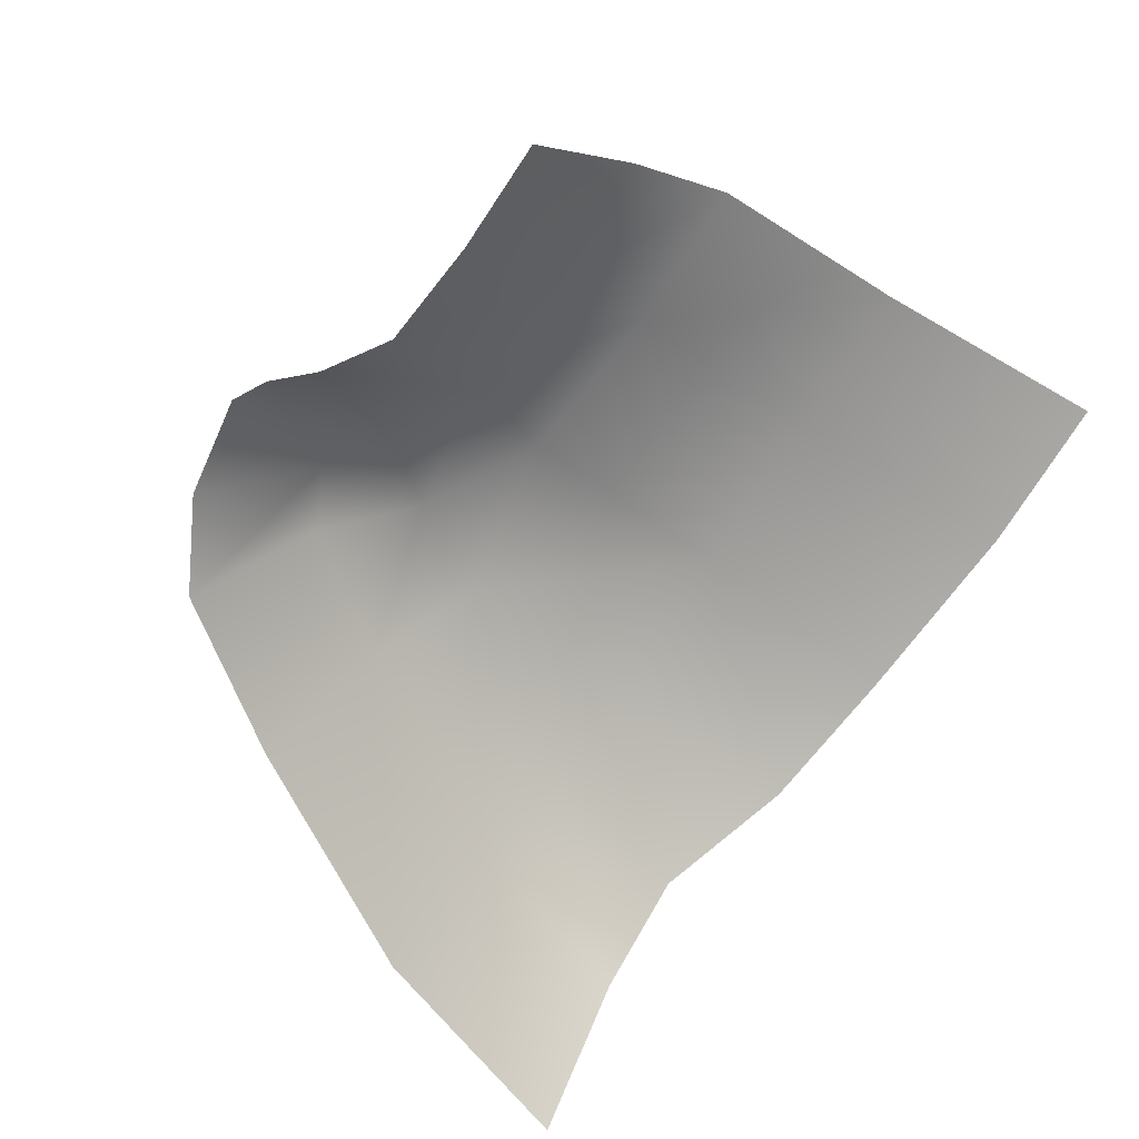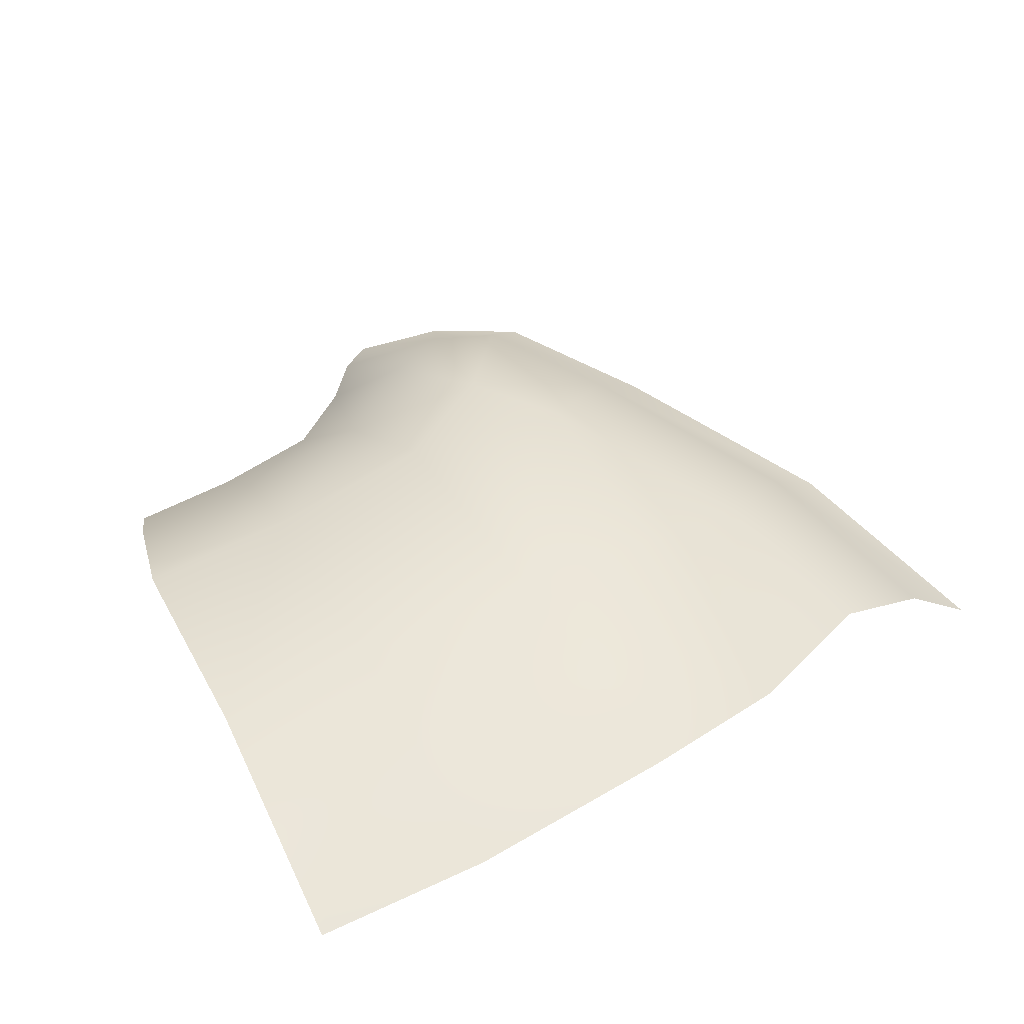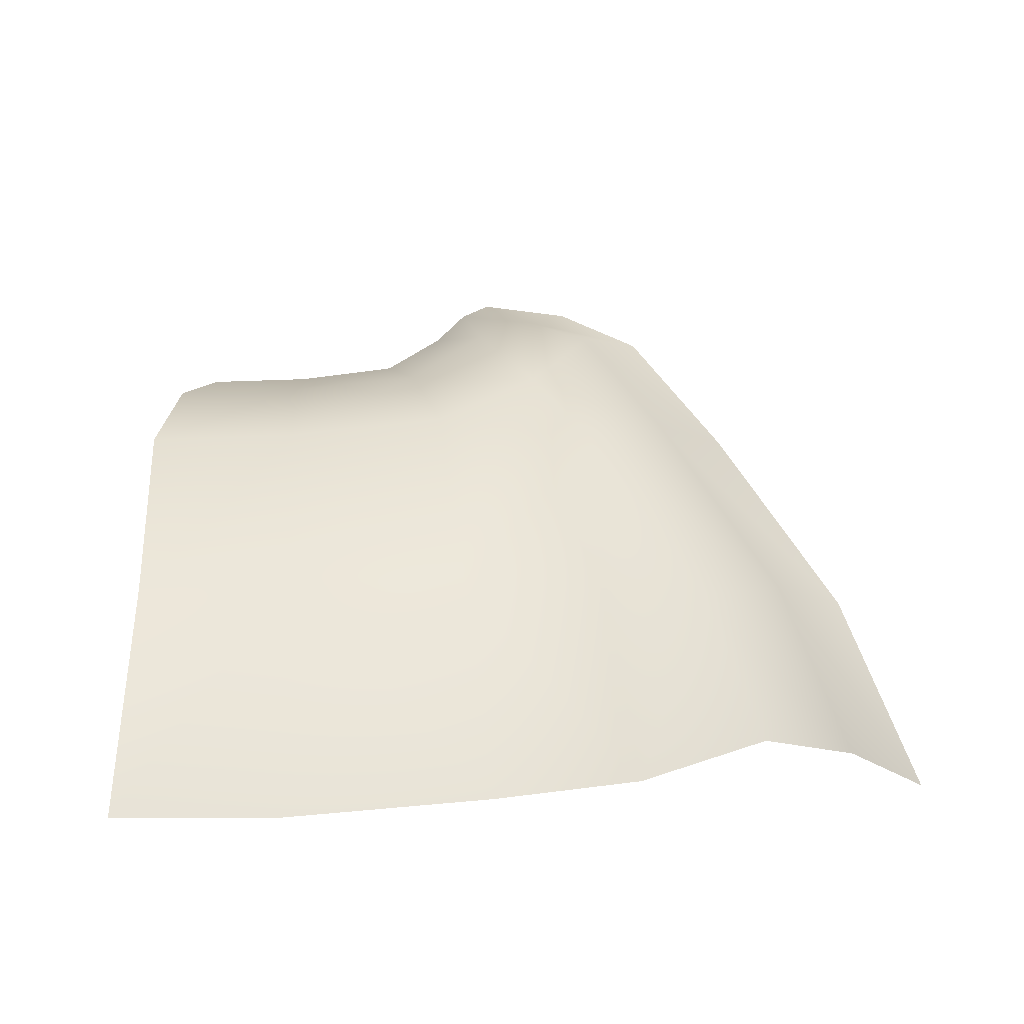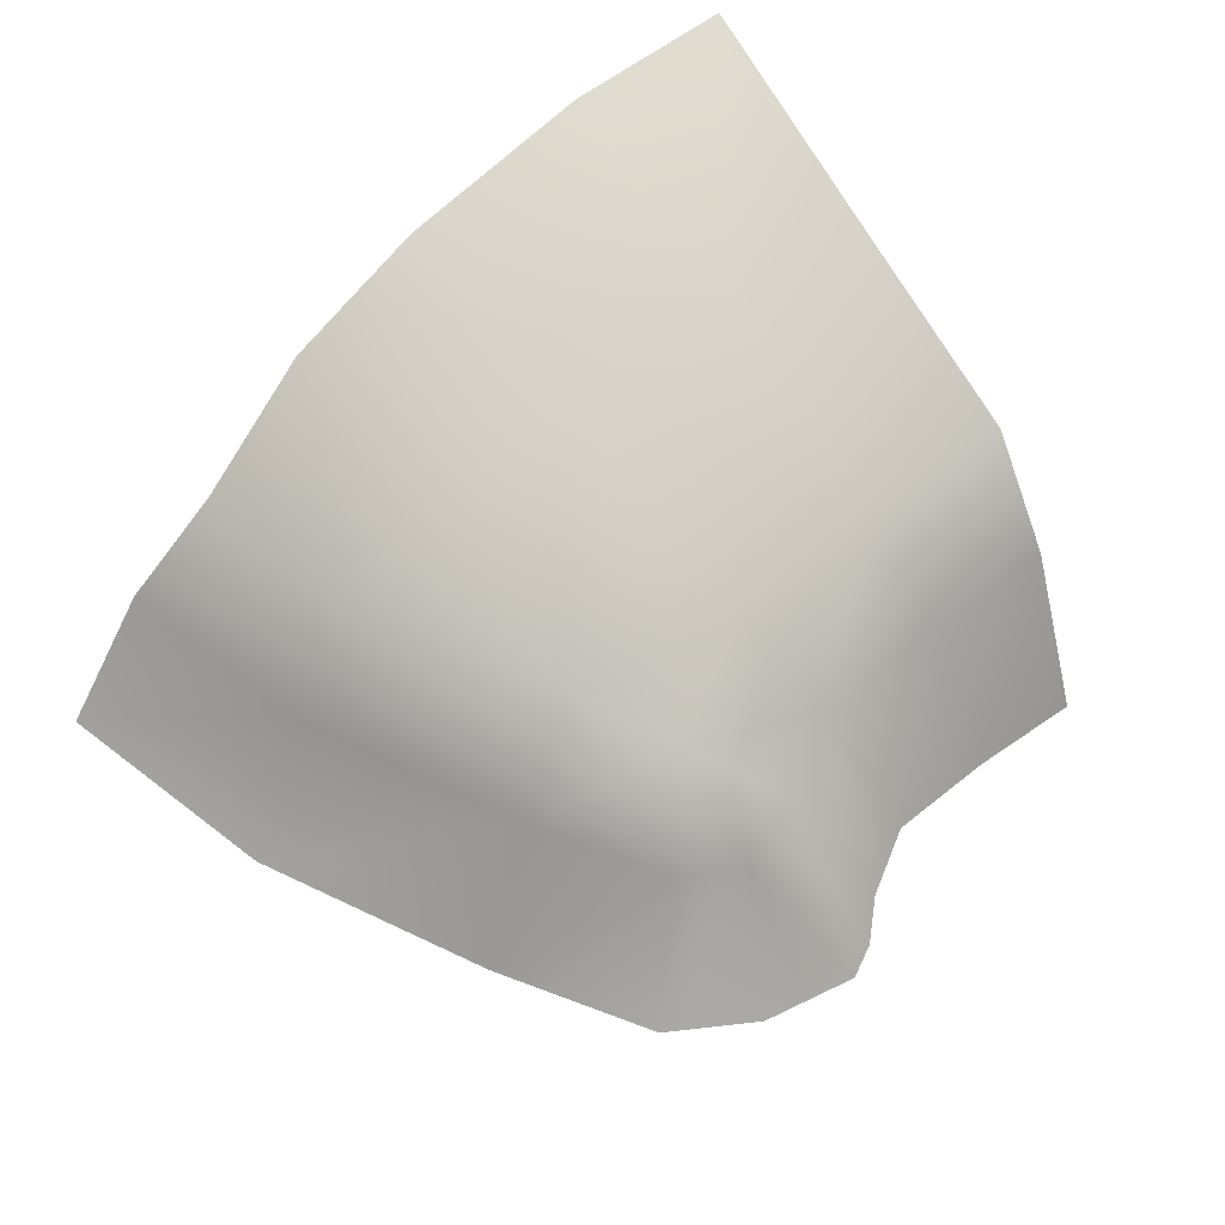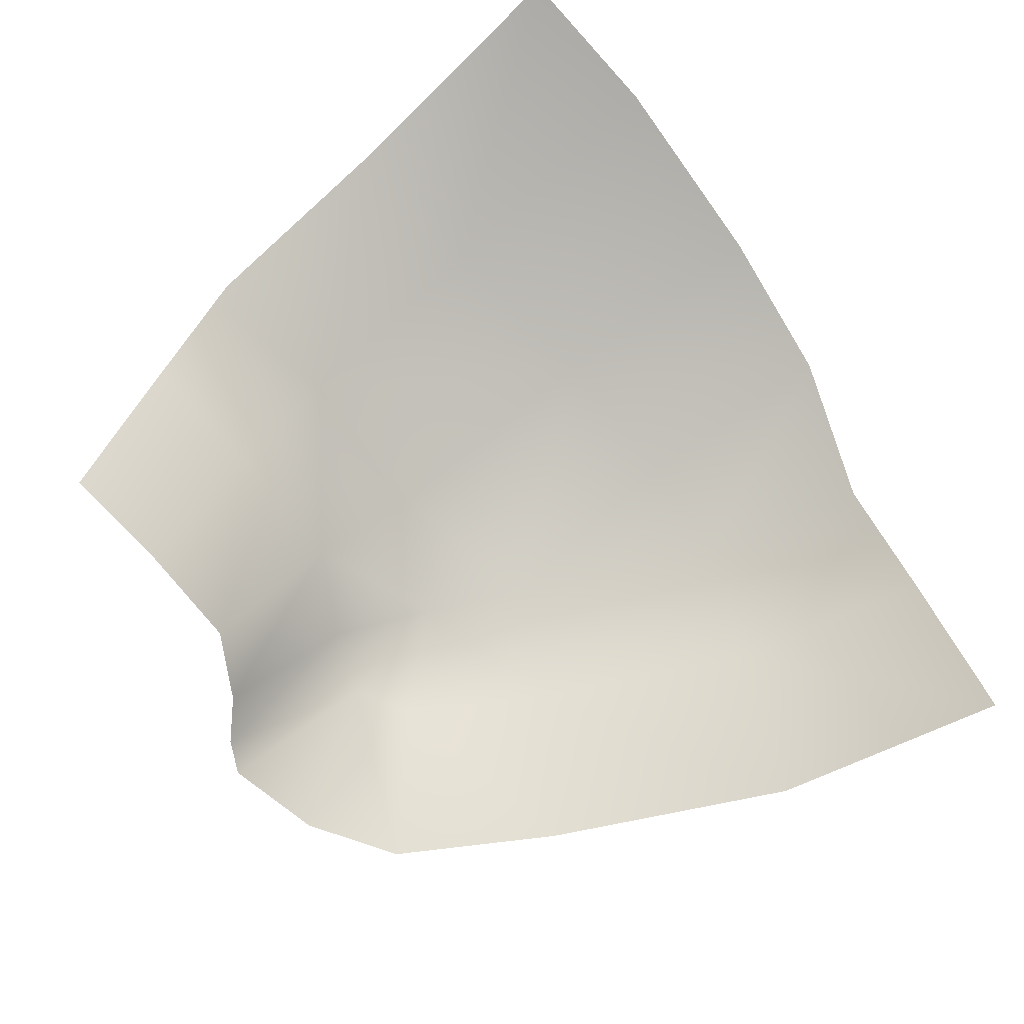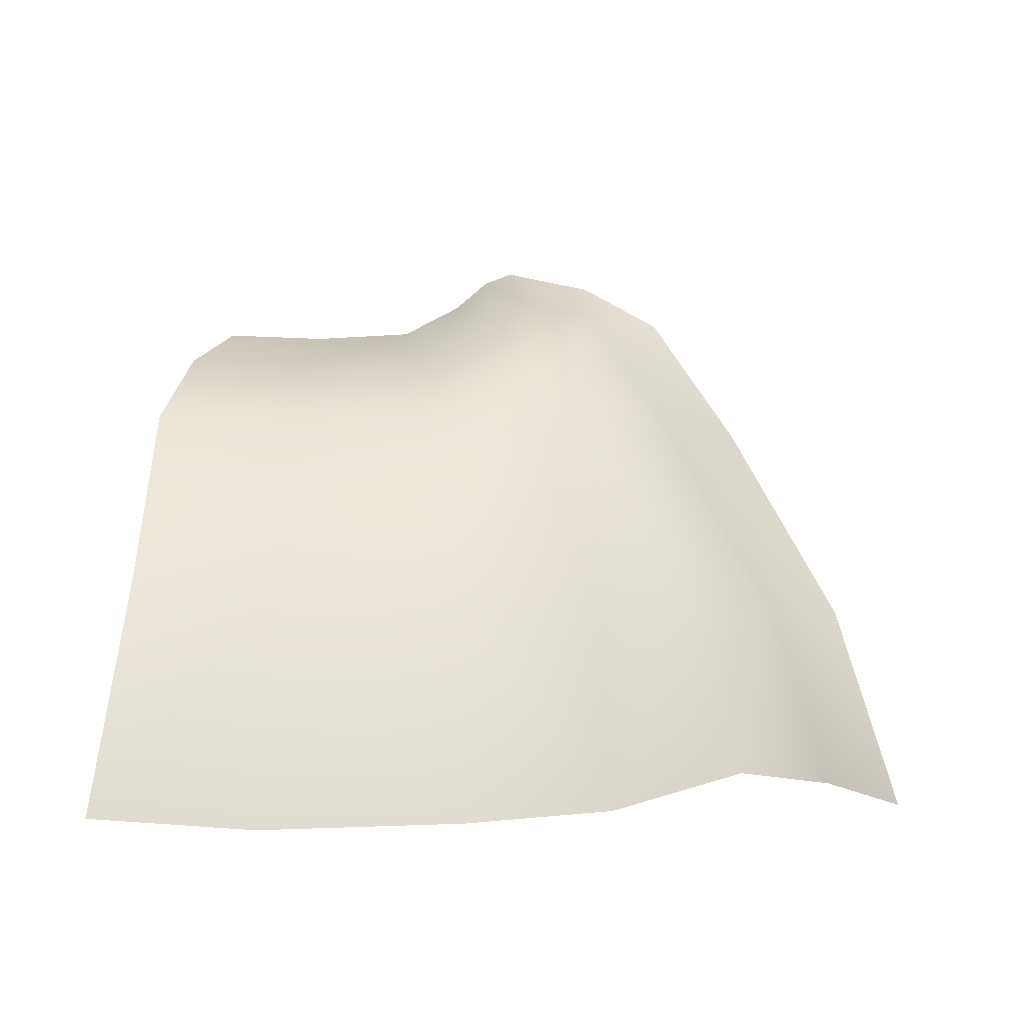
<metadata>
{"format":"obj","ext":"obj","renderer":"f3d","projection":"perspective","resolution":1024,"background":"white","views":[{"elev":-71.0,"azim":51.6,"up":"+Y"},{"elev":62.4,"azim":147.9,"up":"+Y"},{"elev":64.4,"azim":173.0,"up":"+Y"},{"elev":64.7,"azim":-39.7,"up":"+Y"},{"elev":-73.0,"azim":126.8,"up":"+Y"},{"elev":71.1,"azim":177.5,"up":"+Y"}]}
</metadata>
<code>
g Object164
v -1.379e+04 -253.3 1.304e+04
v -1.35e+04 173.3 1.304e+04
v -1.337e+04 172.5 1.361e+04
v -1.364e+04 -253.6 1.371e+04
v -1.309e+04 172.1 1.423e+04
v -1.334e+04 -253.8 1.436e+04
v -1.334e+04 -253.8 1.436e+04
v -1.309e+04 172.1 1.423e+04
v -1.288e+04 171.4 1.459e+04
v -1.31e+04 -254 1.479e+04
v -1.251e+04 -228.9 1.497e+04
v -1.272e+04 160 1.468e+04
v -1.253e+04 205.1 1.462e+04
v -1.24e+04 -220.9 1.488e+04
v -1.229e+04 212.3 1.449e+04
v -1.222e+04 -213.2 1.478e+04
v -1.19e+04 212 1.449e+04
v -1.192e+04 -226.9 1.478e+04
v -1.192e+04 -226.9 1.478e+04
v -1.19e+04 212 1.449e+04
v -1.153e+04 211.7 1.453e+04
v -1.16e+04 -227.1 1.481e+04
v -1.26e+04 -245.4 1.501e+04
v -1.272e+04 160 1.468e+04
v -1.286e+04 -254 1.494e+04
v -1.26e+04 -245.4 1.501e+04
f 21 19 20
f 19 21 22
f 23 12 11
f 13 11 12
f 11 13 14
f 15 14 13
f 14 15 16
f 17 16 15
f 16 17 18
f 9 7 8
f 7 9 10
f 24 10 9
f 10 24 25
f 26 25 24
f 3 1 2
f 1 3 4
f 5 4 3
f 4 5 6
v -1.35e+04 173.3 1.304e+04
v -1.32e+04 397.8 1.304e+04
v -1.31e+04 396.4 1.352e+04
v -1.337e+04 172.5 1.361e+04
v -1.283e+04 395.7 1.41e+04
v -1.309e+04 172.1 1.423e+04
v -1.229e+04 212.3 1.449e+04
v -1.236e+04 435.4 1.421e+04
v -1.189e+04 434.9 1.421e+04
v -1.19e+04 212 1.449e+04
v -1.19e+04 212 1.449e+04
v -1.189e+04 434.9 1.421e+04
v -1.146e+04 434.6 1.424e+04
v -1.153e+04 211.7 1.453e+04
v -1.185e+04 623.1 1.361e+04
v -1.179e+04 746.3 1.286e+04
v -1.132e+04 781.3 1.291e+04
v -1.141e+04 622.9 1.365e+04
v -1.237e+04 661 1.287e+04
v -1.179e+04 746.3 1.286e+04
v -1.185e+04 623.1 1.361e+04
v -1.237e+04 624.7 1.354e+04
v -1.28e+04 536.8 1.291e+04
v -1.279e+04 523.3 1.352e+04
v -1.28e+04 536.8 1.291e+04
v -1.279e+04 523.3 1.352e+04
v -1.283e+04 395.7 1.41e+04
v -1.268e+04 327 1.437e+04
v -1.253e+04 205.1 1.462e+04
v -1.268e+04 327 1.437e+04
v -1.288e+04 171.4 1.459e+04
v -1.272e+04 160 1.468e+04
v -1.272e+04 160 1.468e+04
f 35 36 33
f 47 45 46
f 45 47 48
f 35 48 47
f 48 35 34
f 33 34 35
f 49 45 48
f 48 50 49
f 50 48 53
f 34 53 48
f 53 34 54
f 33 54 34
f 54 33 55
f 54 55 59
f 58 57 56
f 32 56 57
f 56 32 31
f 30 31 32
f 31 30 29
f 27 29 30
f 29 27 28
f 28 51 29
f 52 29 51
f 29 52 31
f 40 37 39
f 38 39 37
f 39 38 44
f 41 44 38
f 44 41 43
f 42 43 41

</code>
